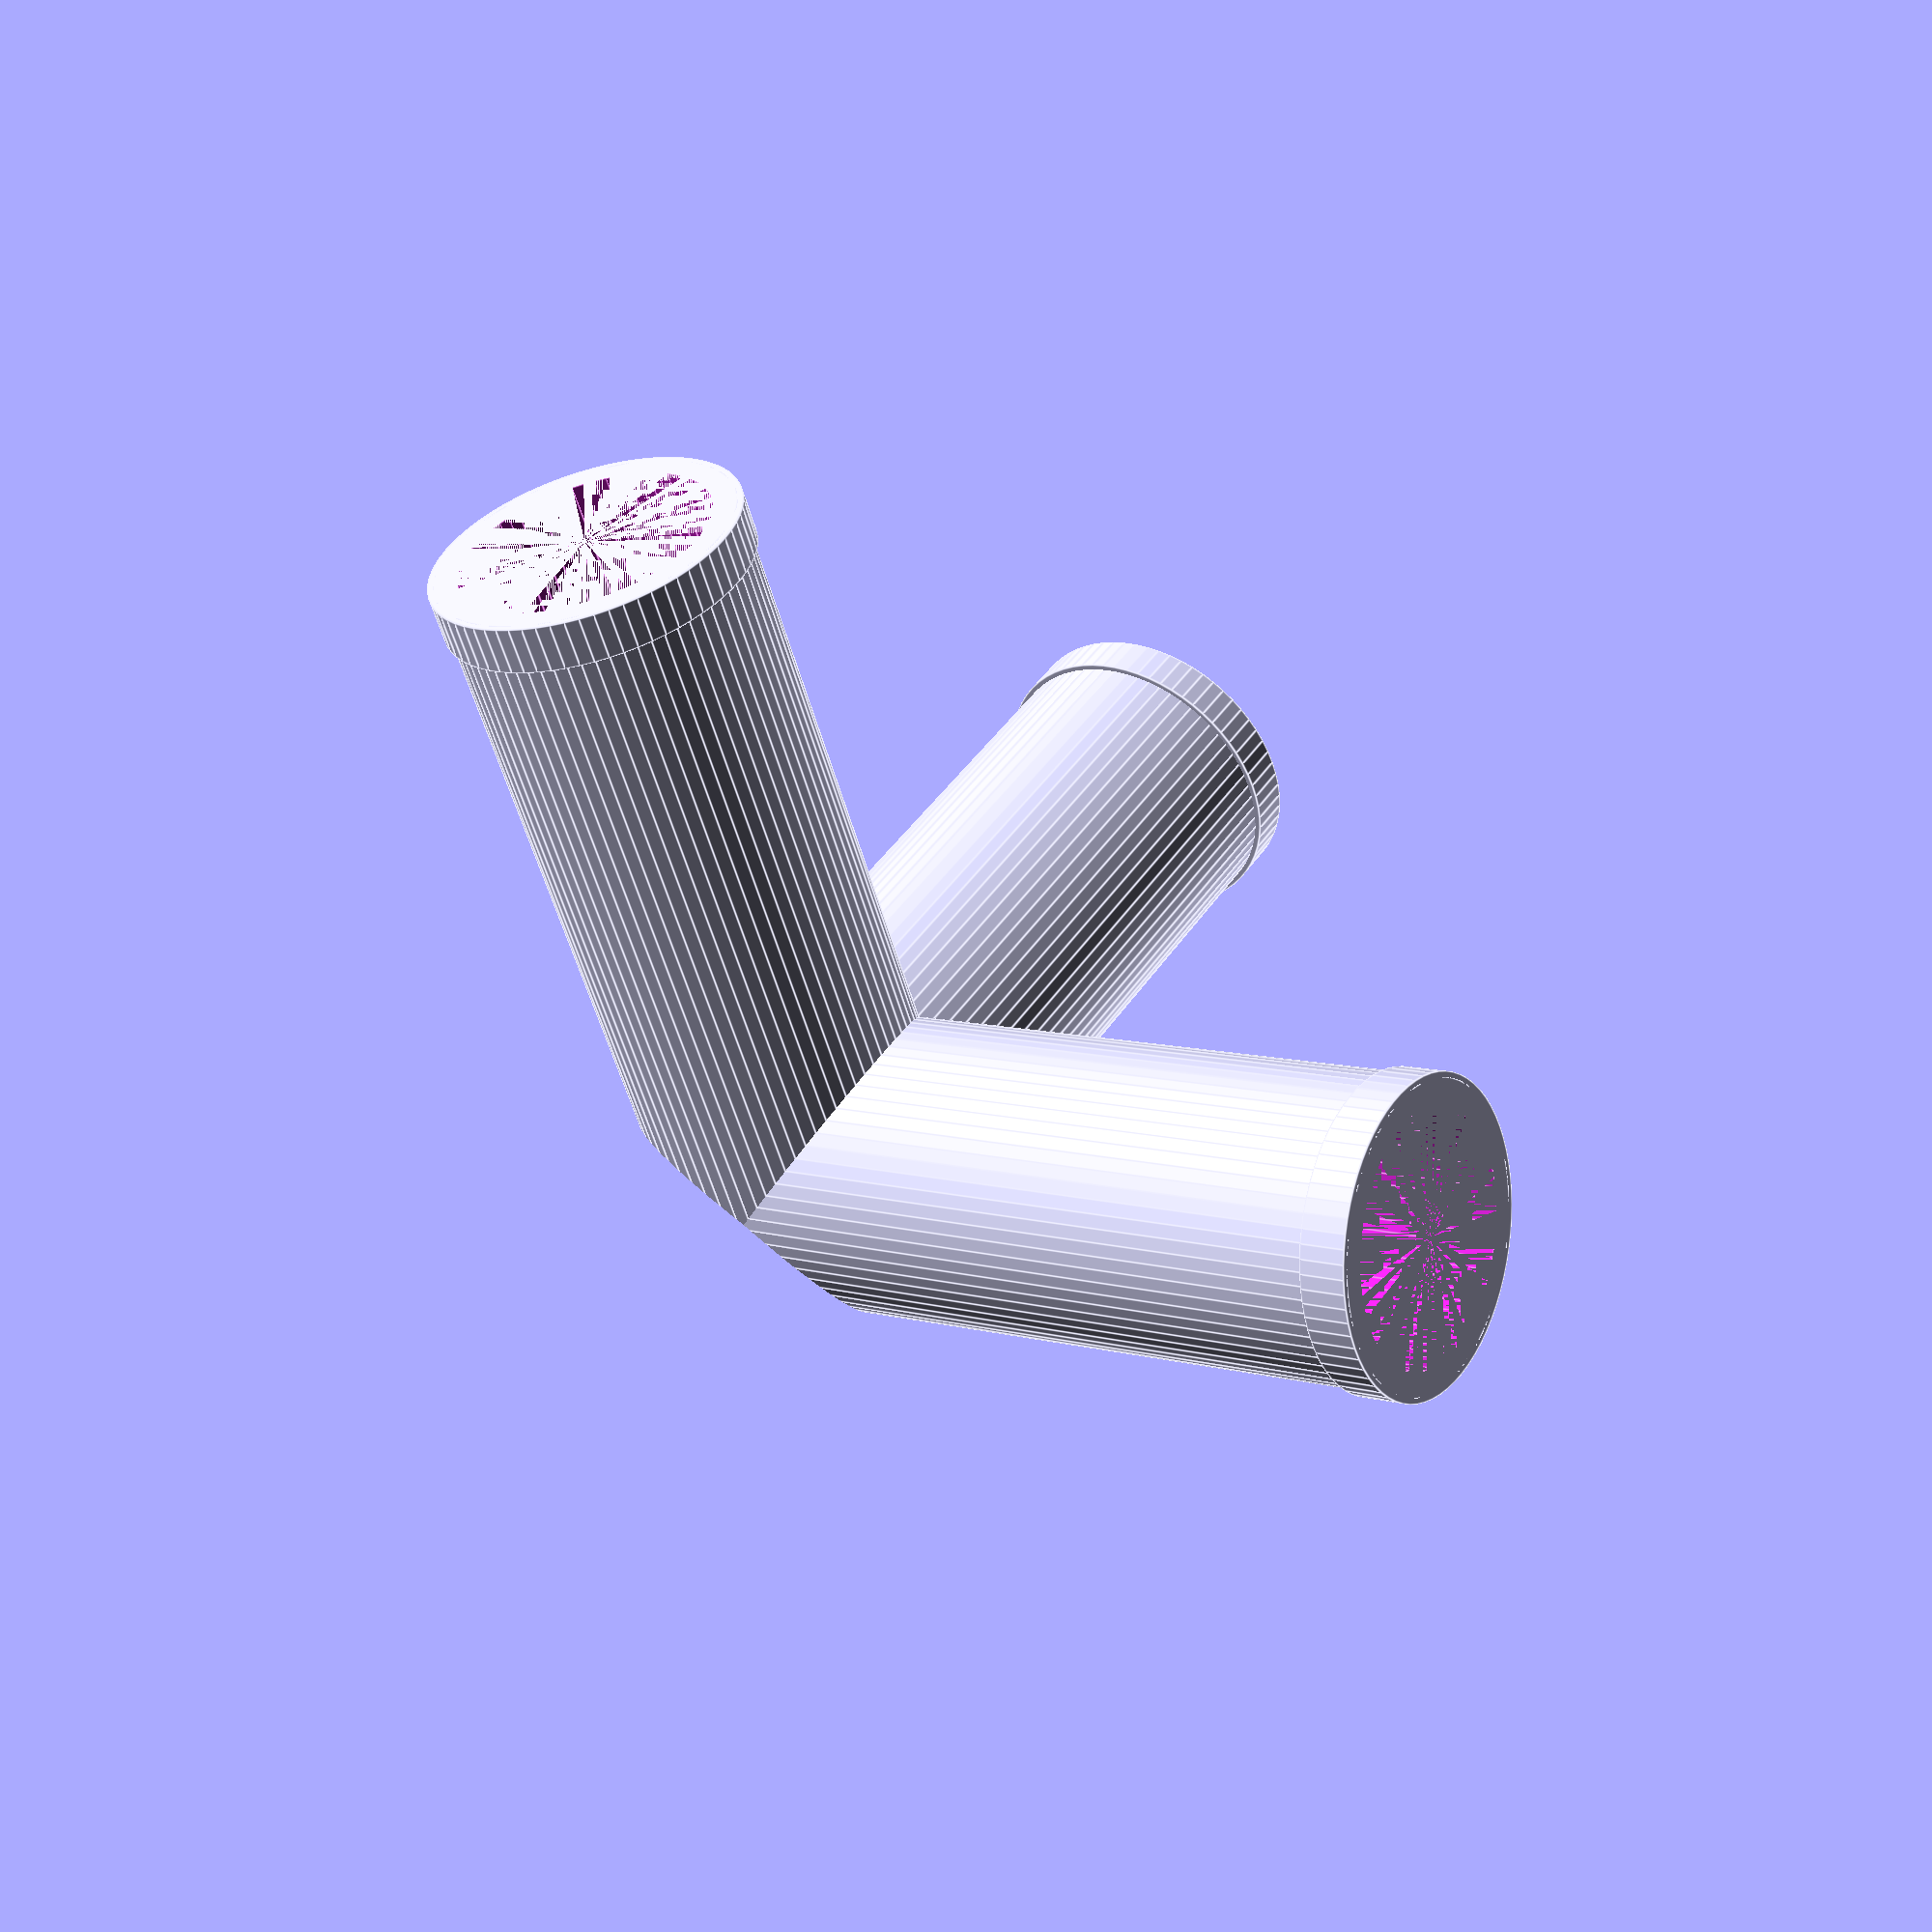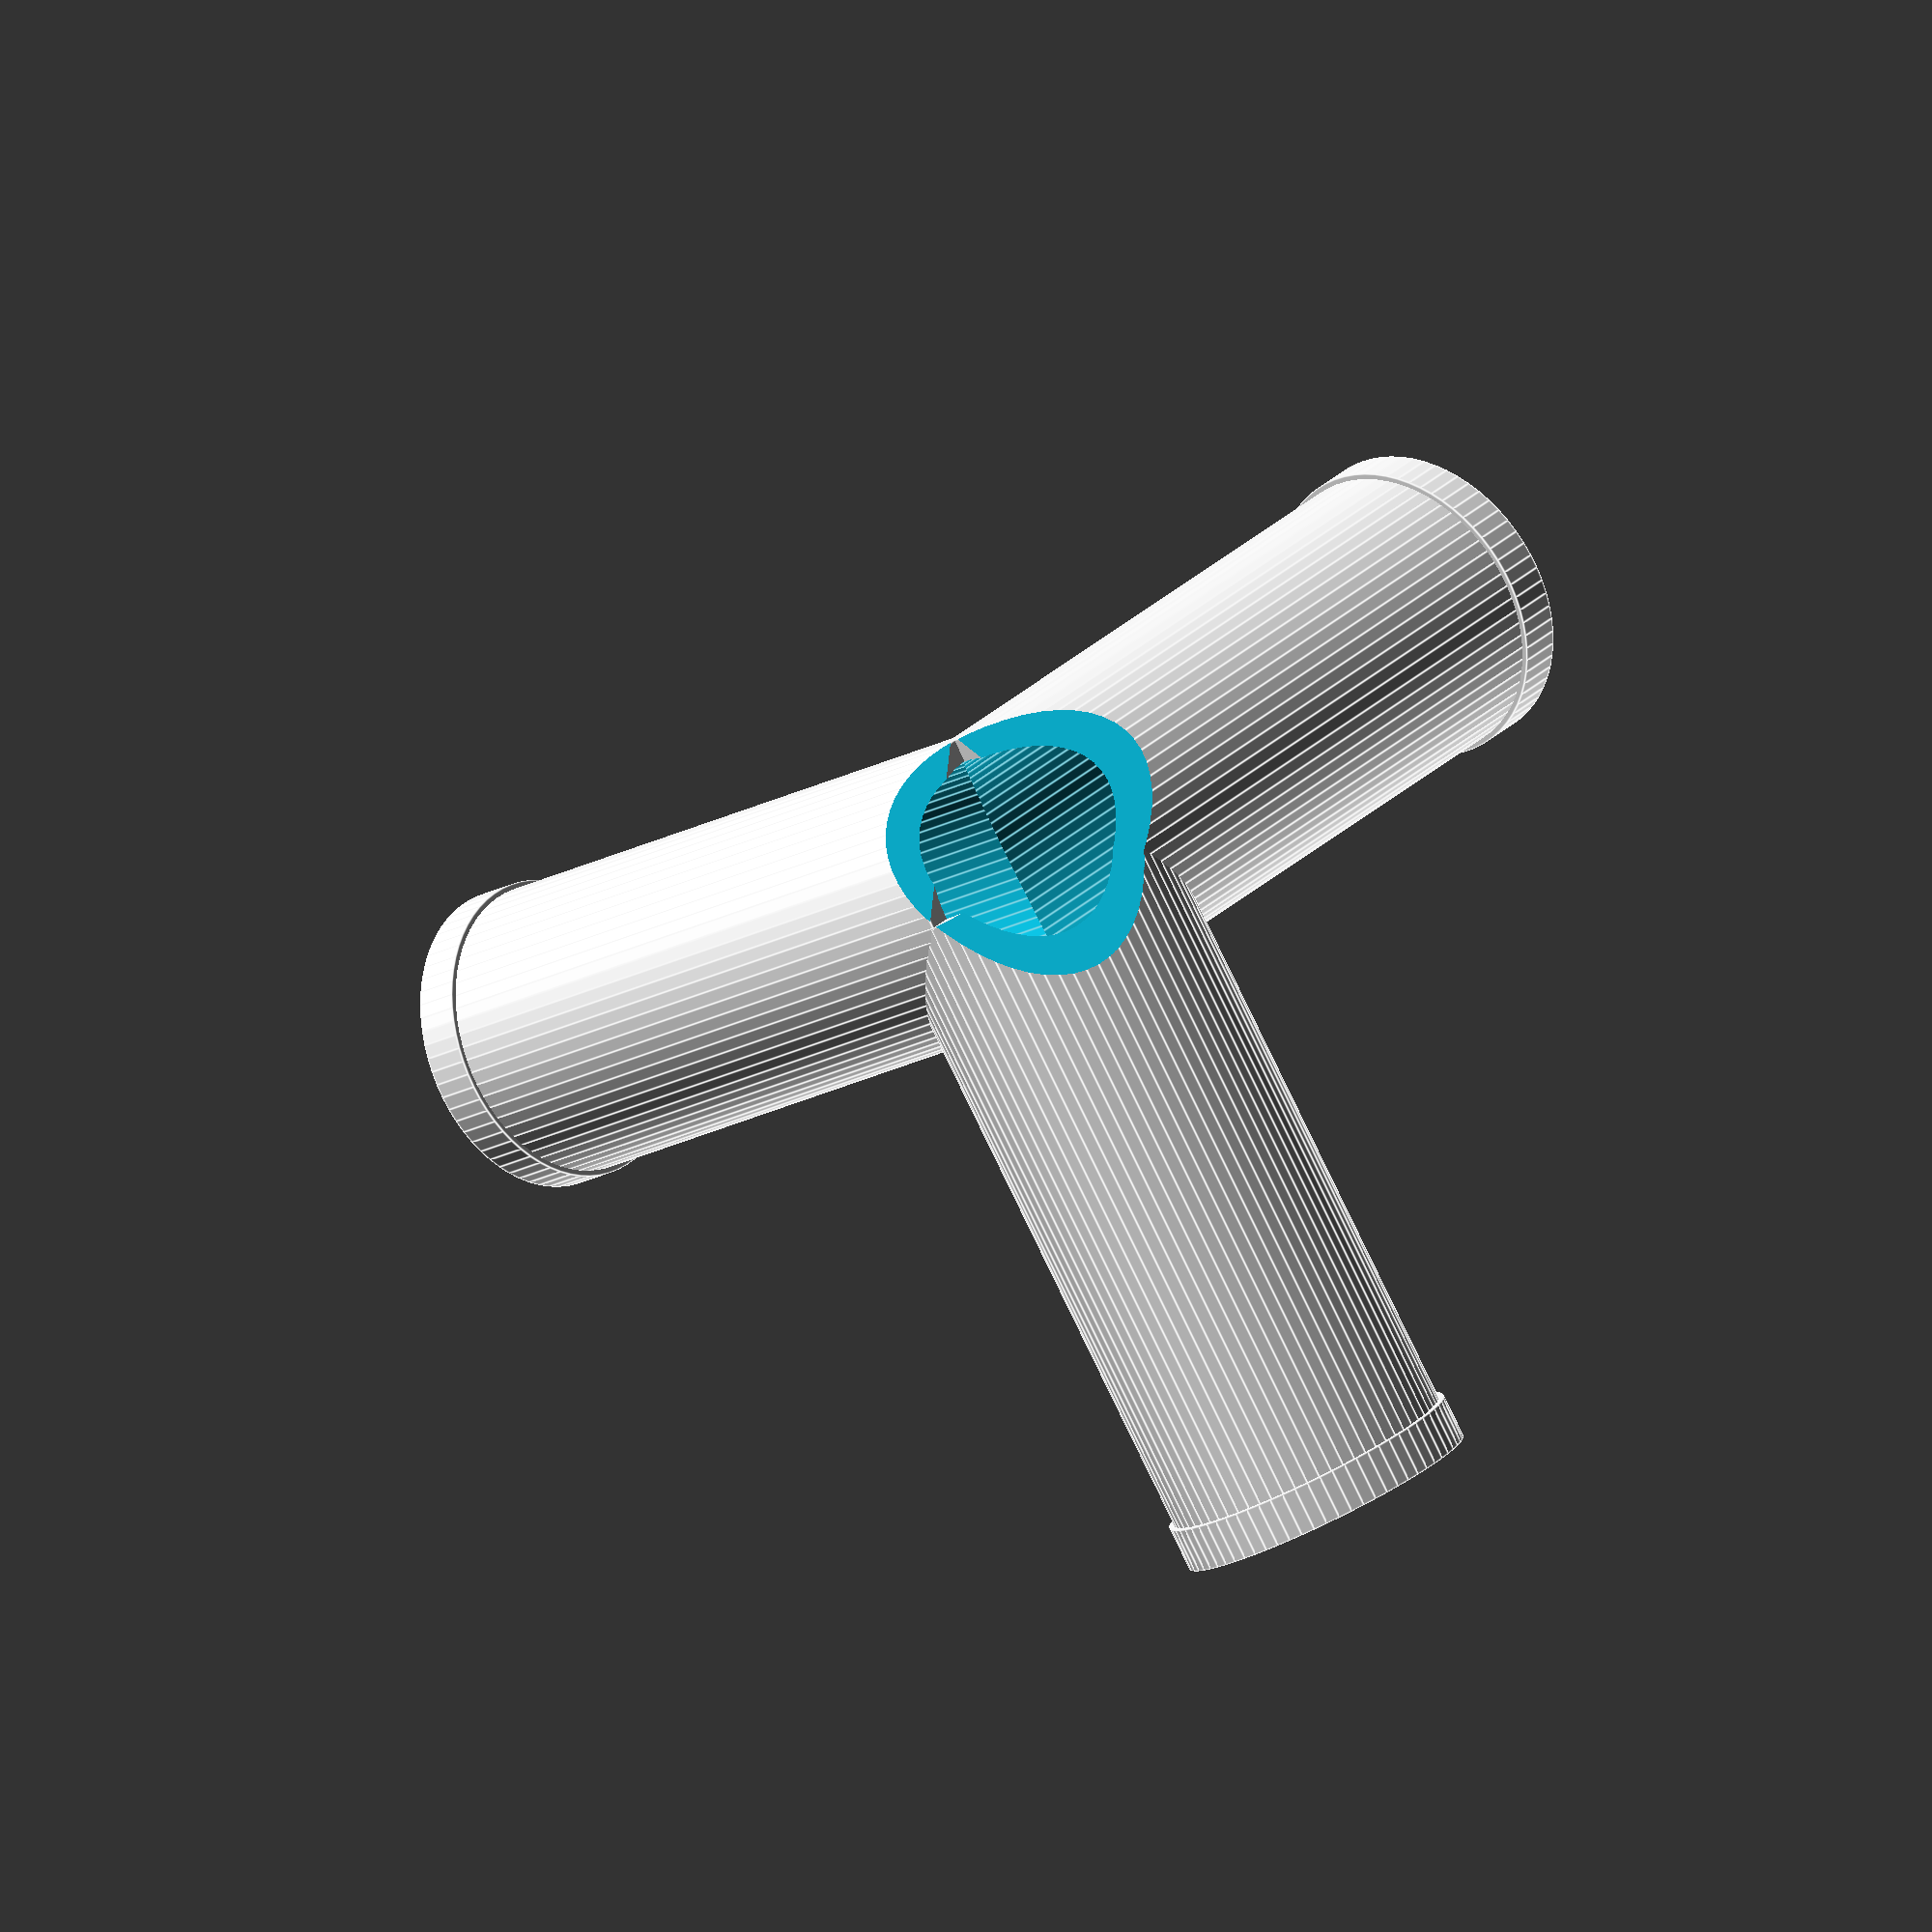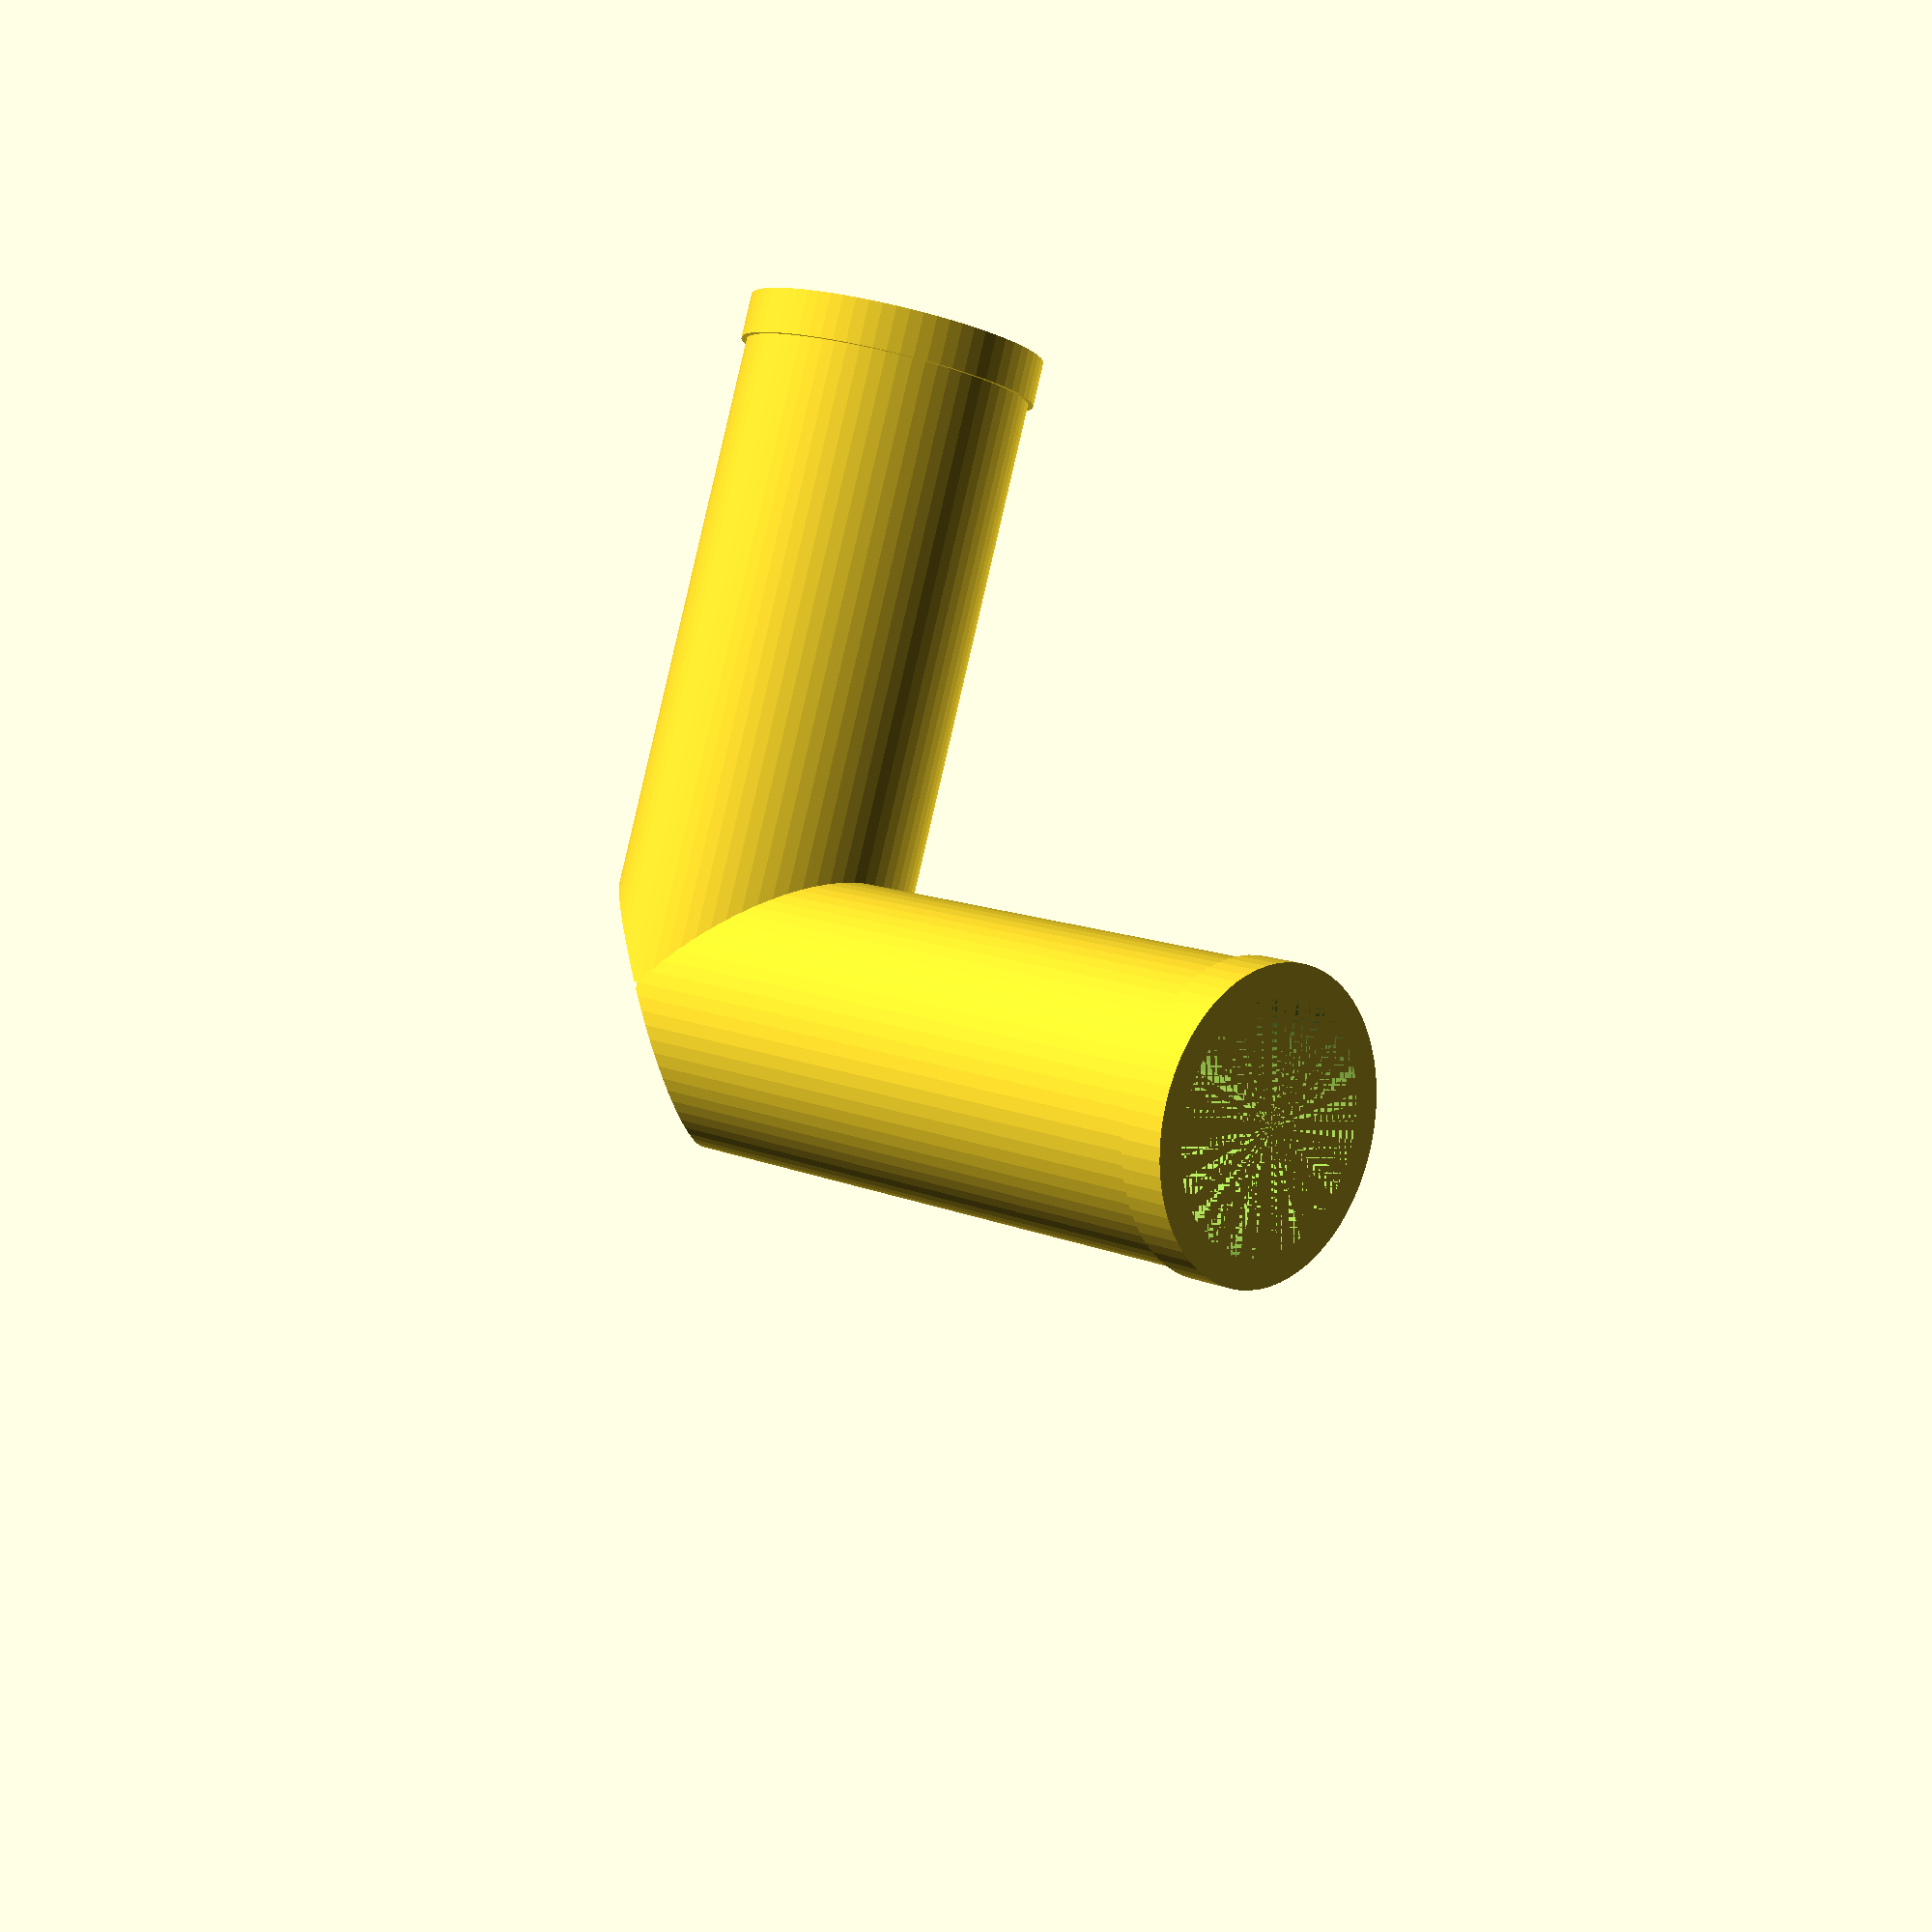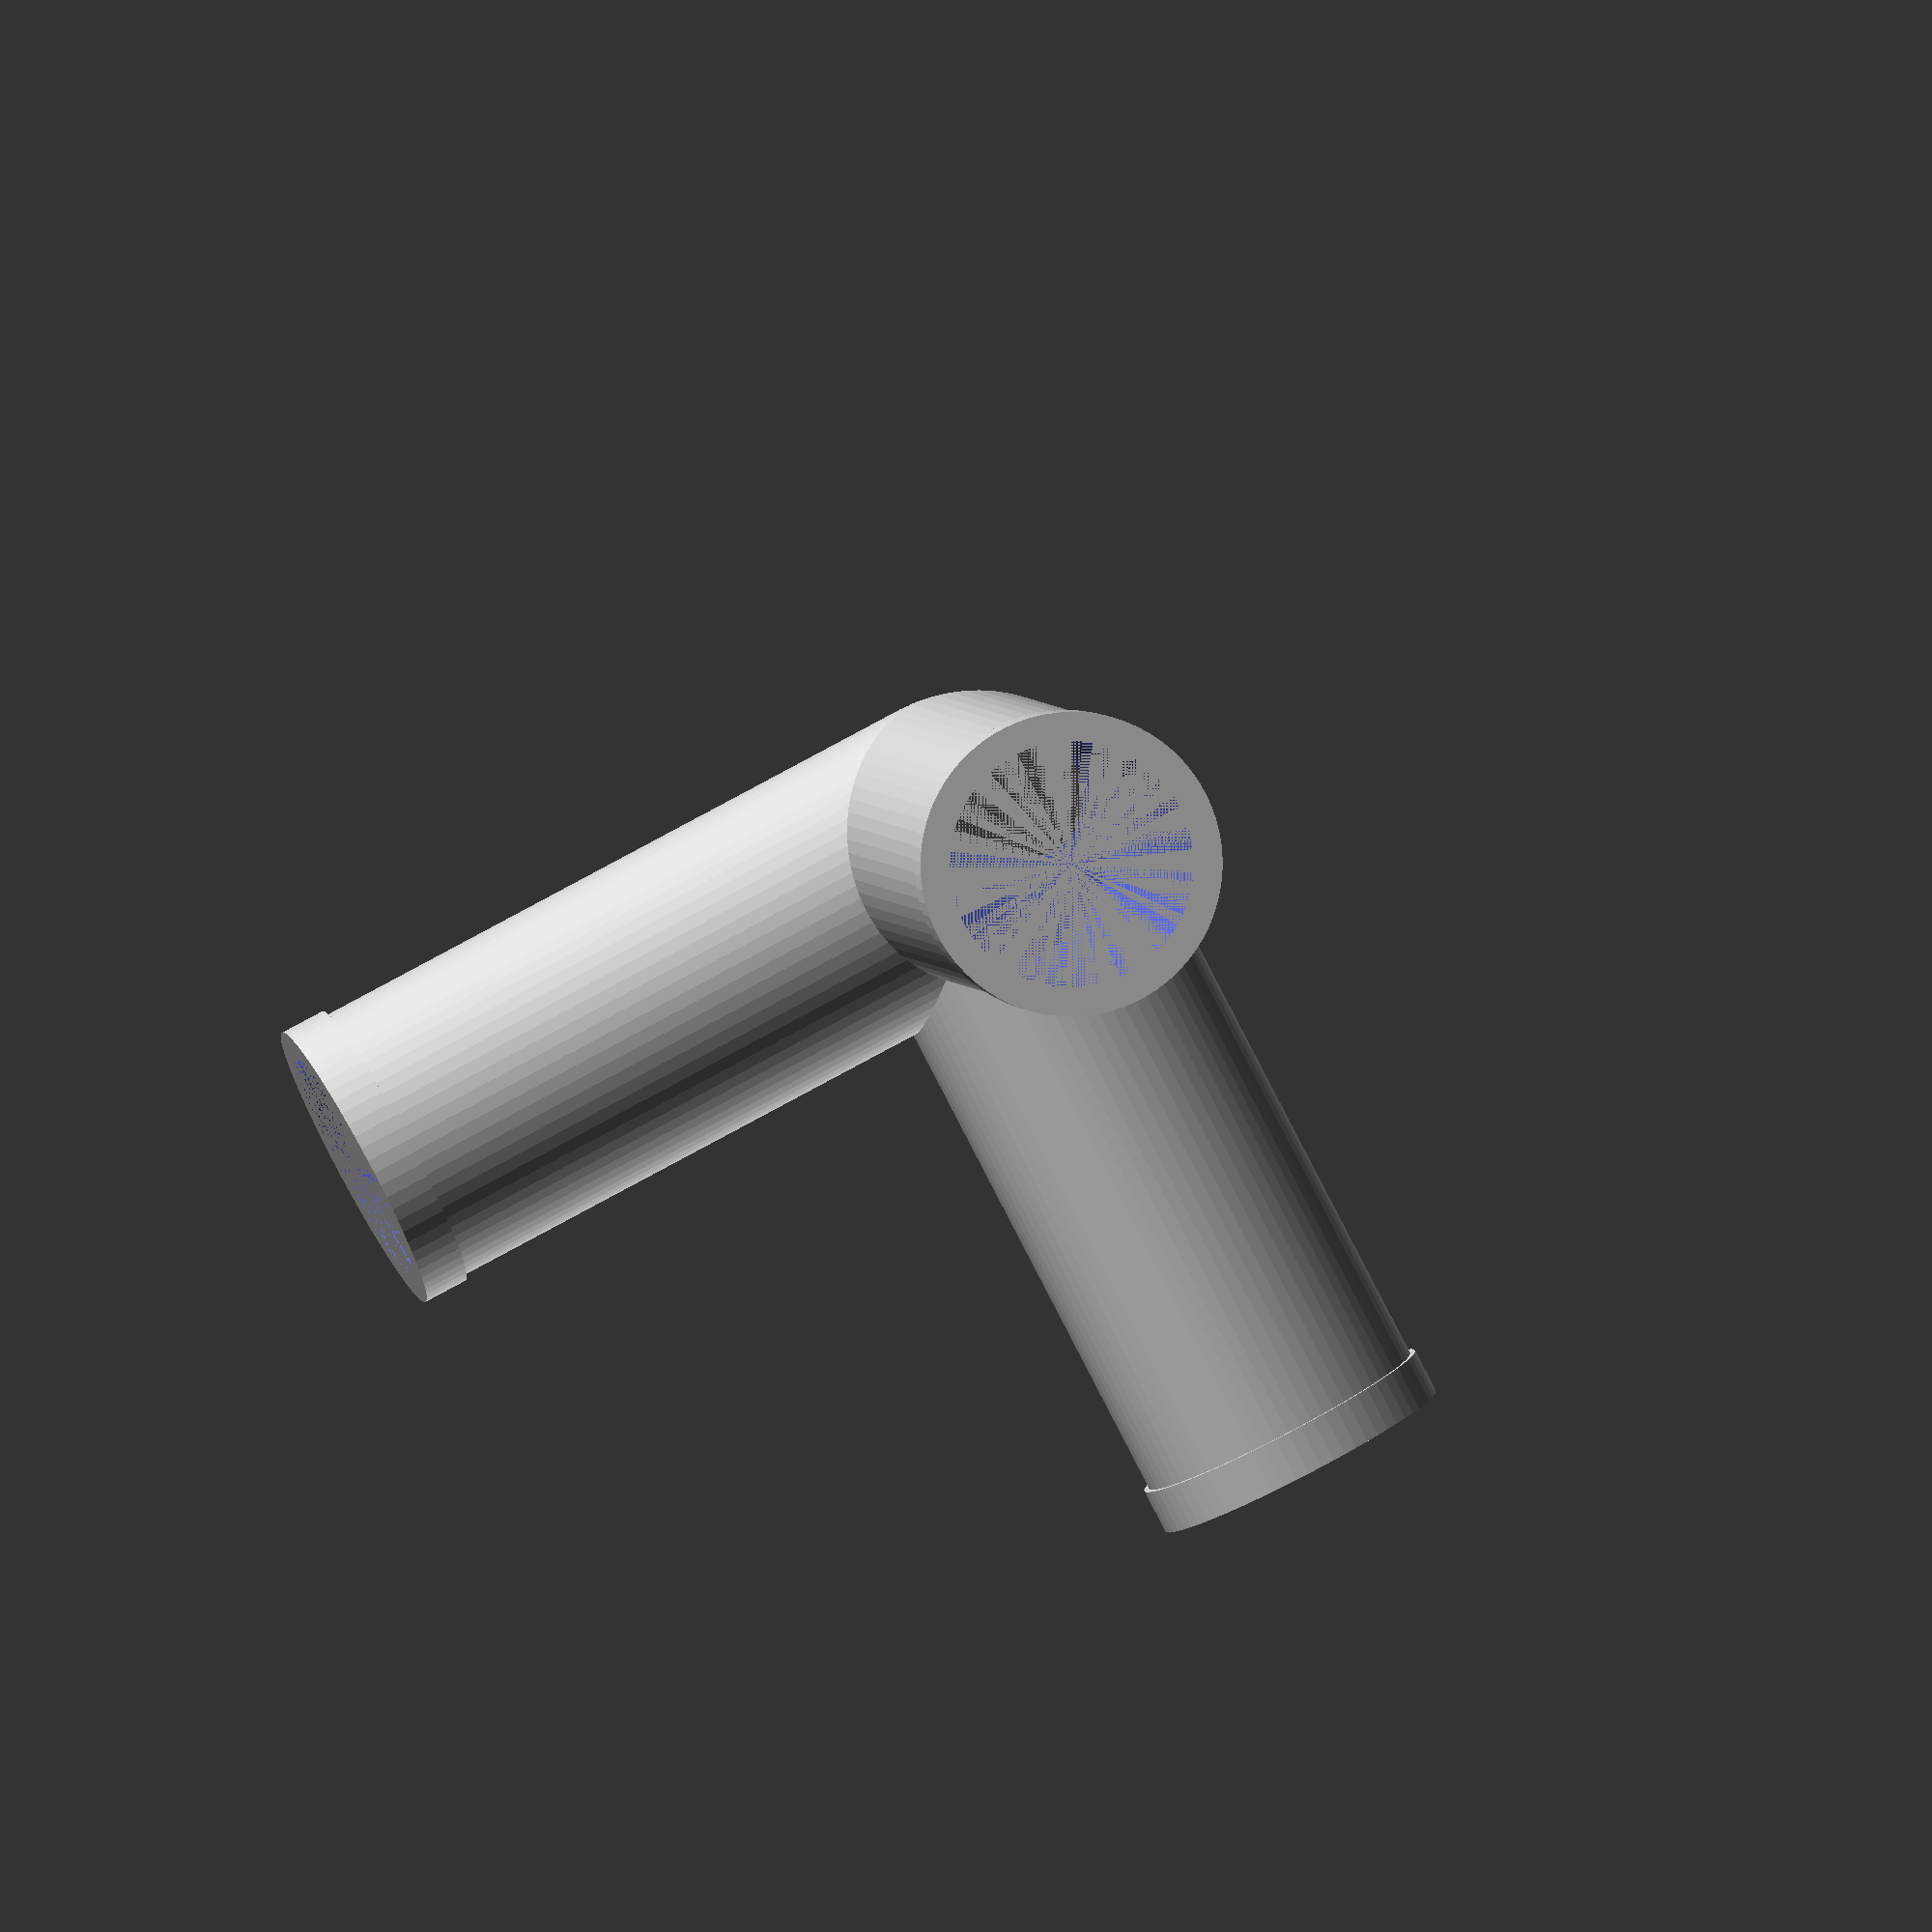
<openscad>
// Parametric Rod Frame Corner Connector

// Author: goldfishlaser

// Description: Frame corner connector for assembling shelf with rods of specified diameter

/* Parameters */

// Printer Parameters
nozzle_diameter=0.6; // Common sizes 0.4, 0.6, or 0.8
layer_height=0.2; // Common layer heights 0.1-0.3; no larger than half nozzle diameter

// Design Parameters

height=38.75;
diameter= 13.5;
thickness= 1.3;
z=0.01;
lip=0.3;
lip_height=2.5;
$fn=69;

module surface(){
    module tube_surface(){
    translate([0,0,height]){
        rotate([180,0,0]){
            cylinder(h=height, r=diameter/2+thickness);
            cylinder(h=lip_height, r=diameter/2+lip+thickness); 
        }
    }
    }
    
    translate([0,0,4.2])rotate([0,-45,0])rotate([-45,0,0]){
        tube_surface();
        rotate([90,0,0])tube_surface();
        rotate([0,90,0])tube_surface();
    }
};

module cut(){
    module tube_inner(){
    translate([0,0,height]){
        rotate([180,0,0]){
            cylinder(h=height+z, r=diameter/2);
            }        
        }
    }
    translate([0,0,4.2])rotate([0,-45,0])rotate([-45,0,0]){
        tube_inner();
        rotate([90,0,0])tube_inner();
        rotate([0,90,0])tube_inner();
        }
    
    z2=30;
    translate([0,0,-z2/2])cube([z2,z2,z2], center=true);
    
};

difference(){
    surface();    
    cut();
}
</openscad>
<views>
elev=83.2 azim=276.7 roll=320.9 proj=p view=edges
elev=204.8 azim=174.1 roll=358.8 proj=o view=edges
elev=71.1 azim=77.7 roll=288.2 proj=p view=wireframe
elev=134.9 azim=107.9 roll=173.5 proj=o view=solid
</views>
